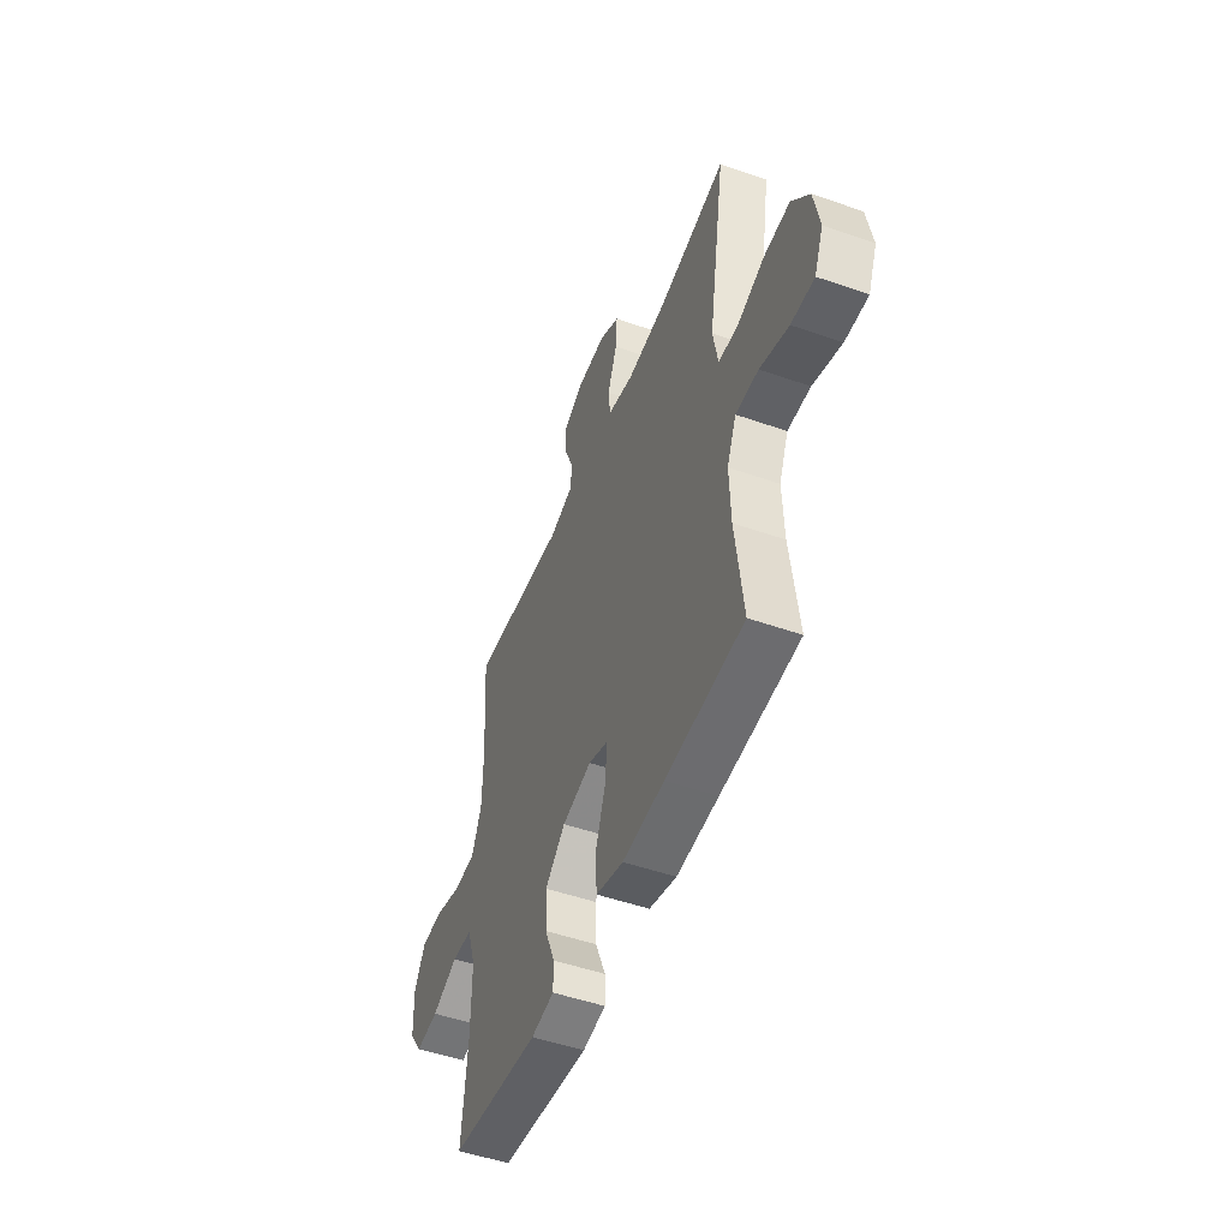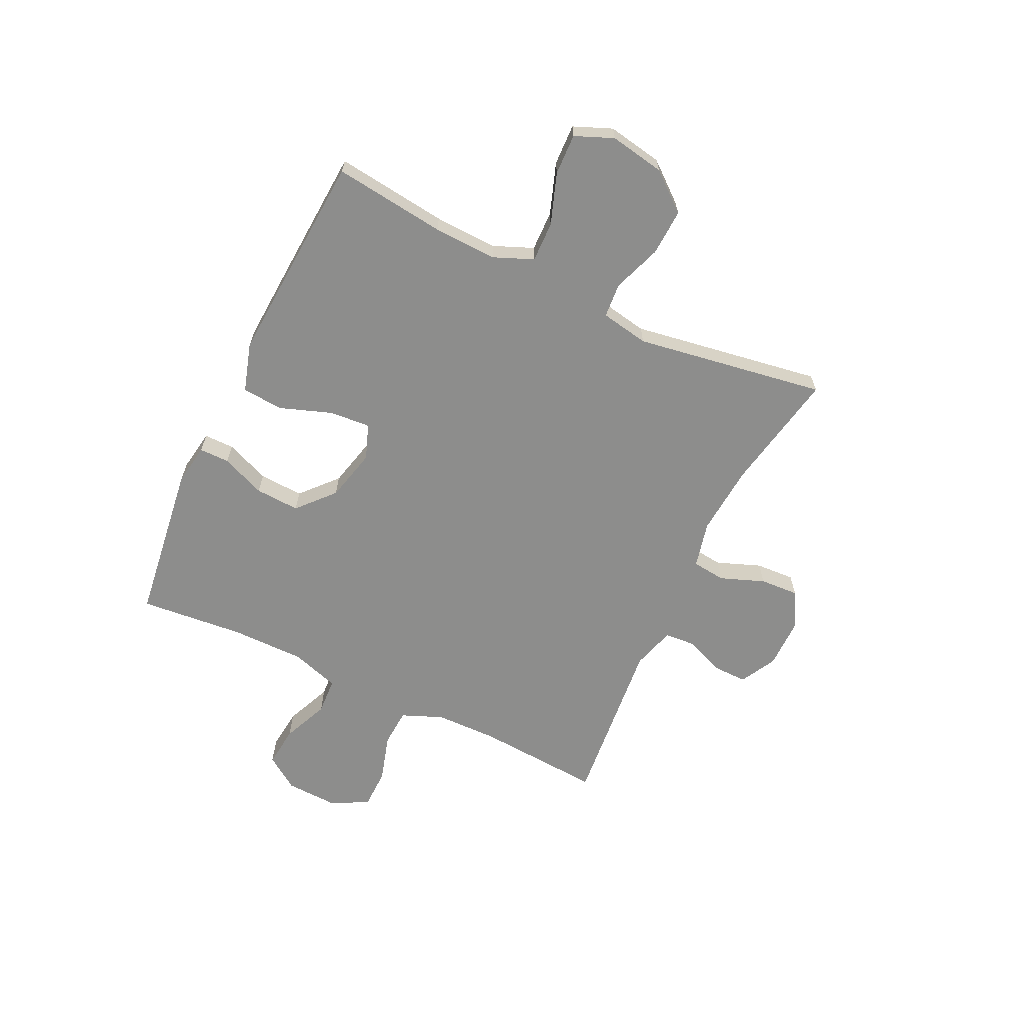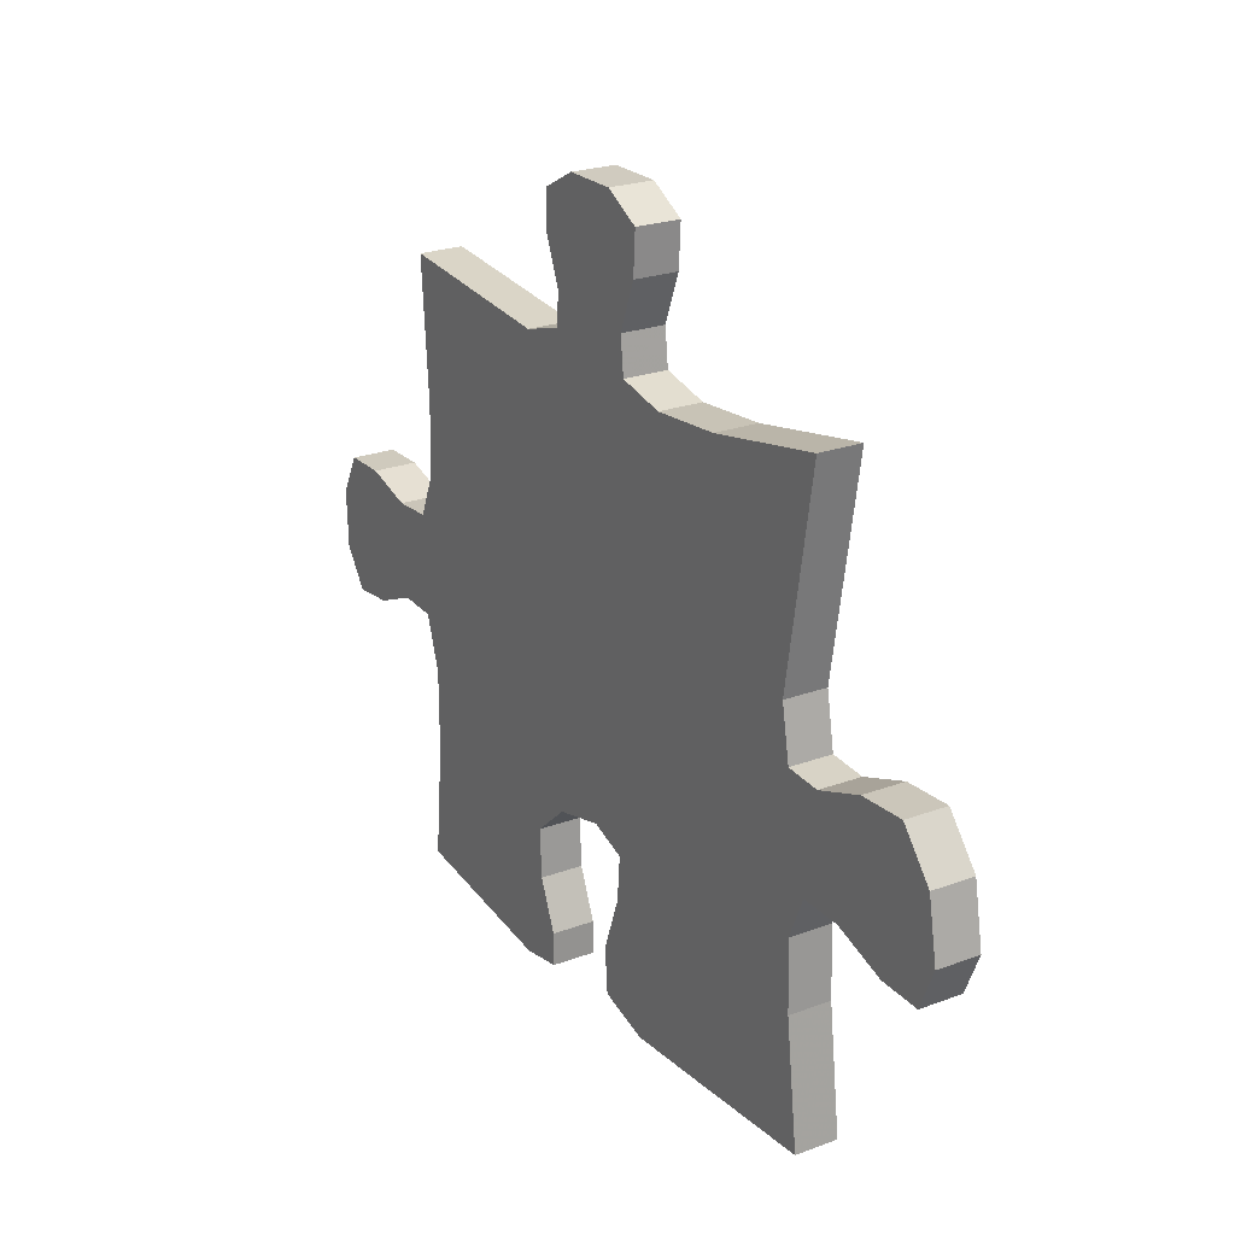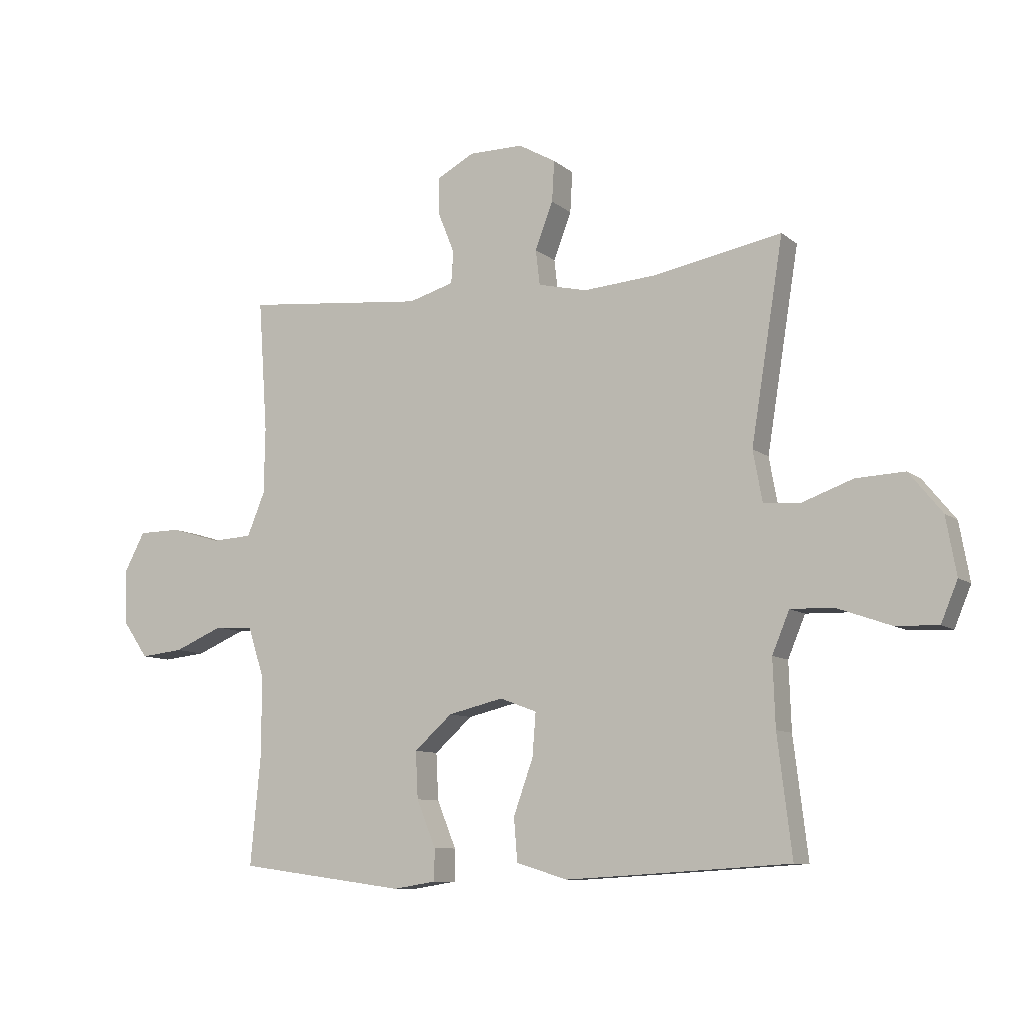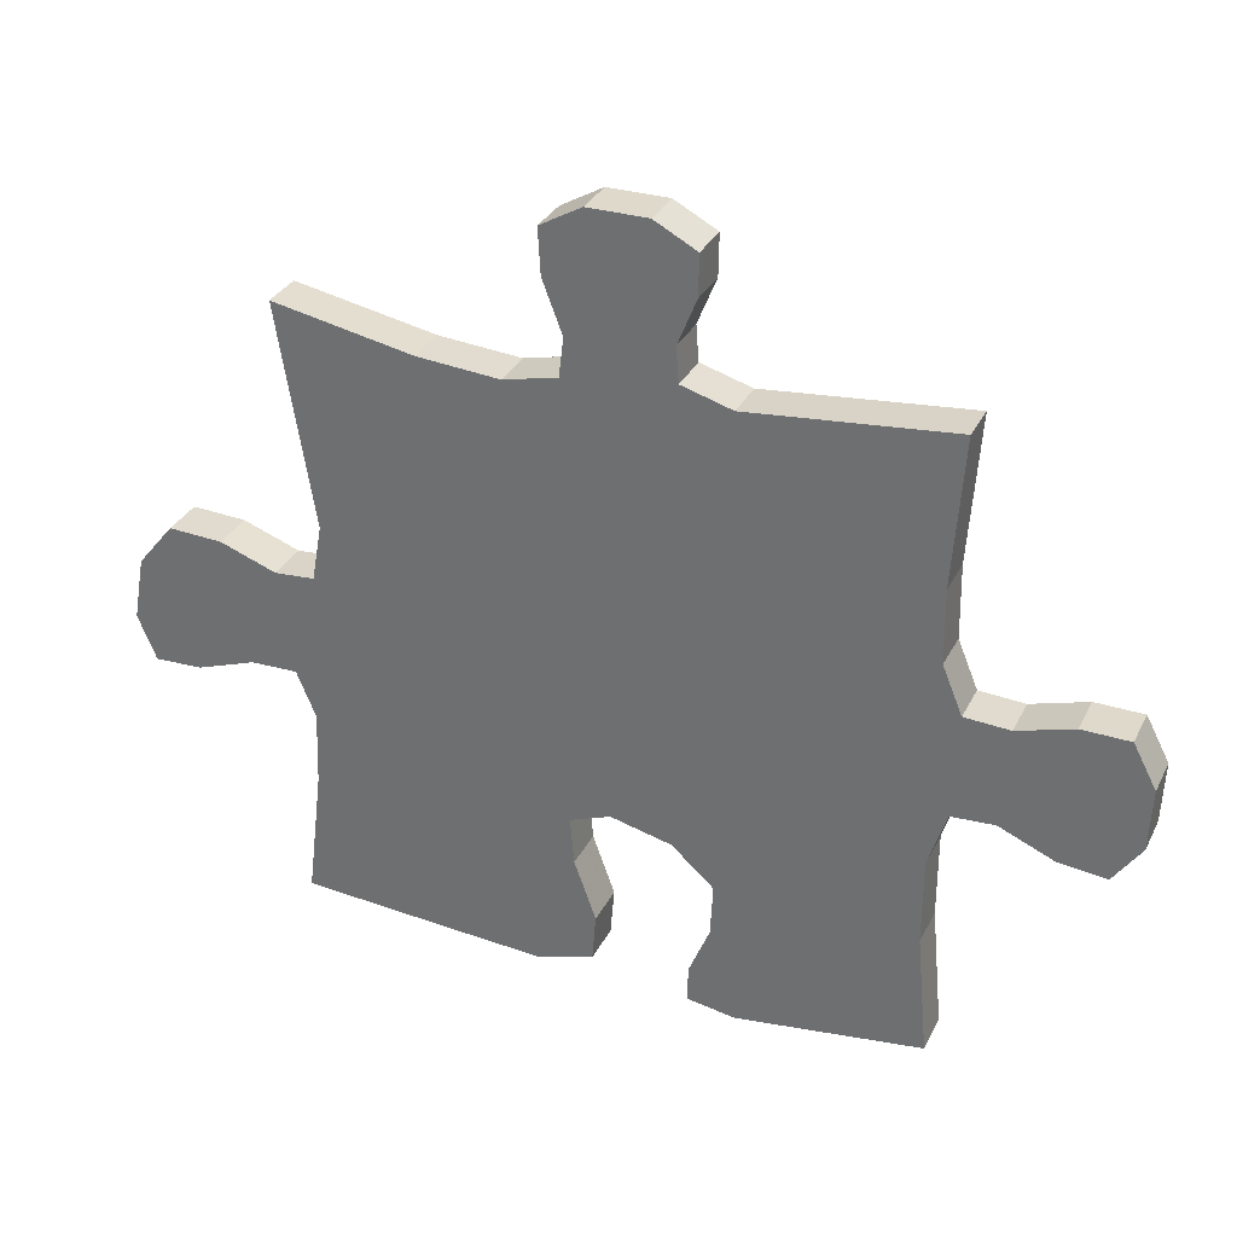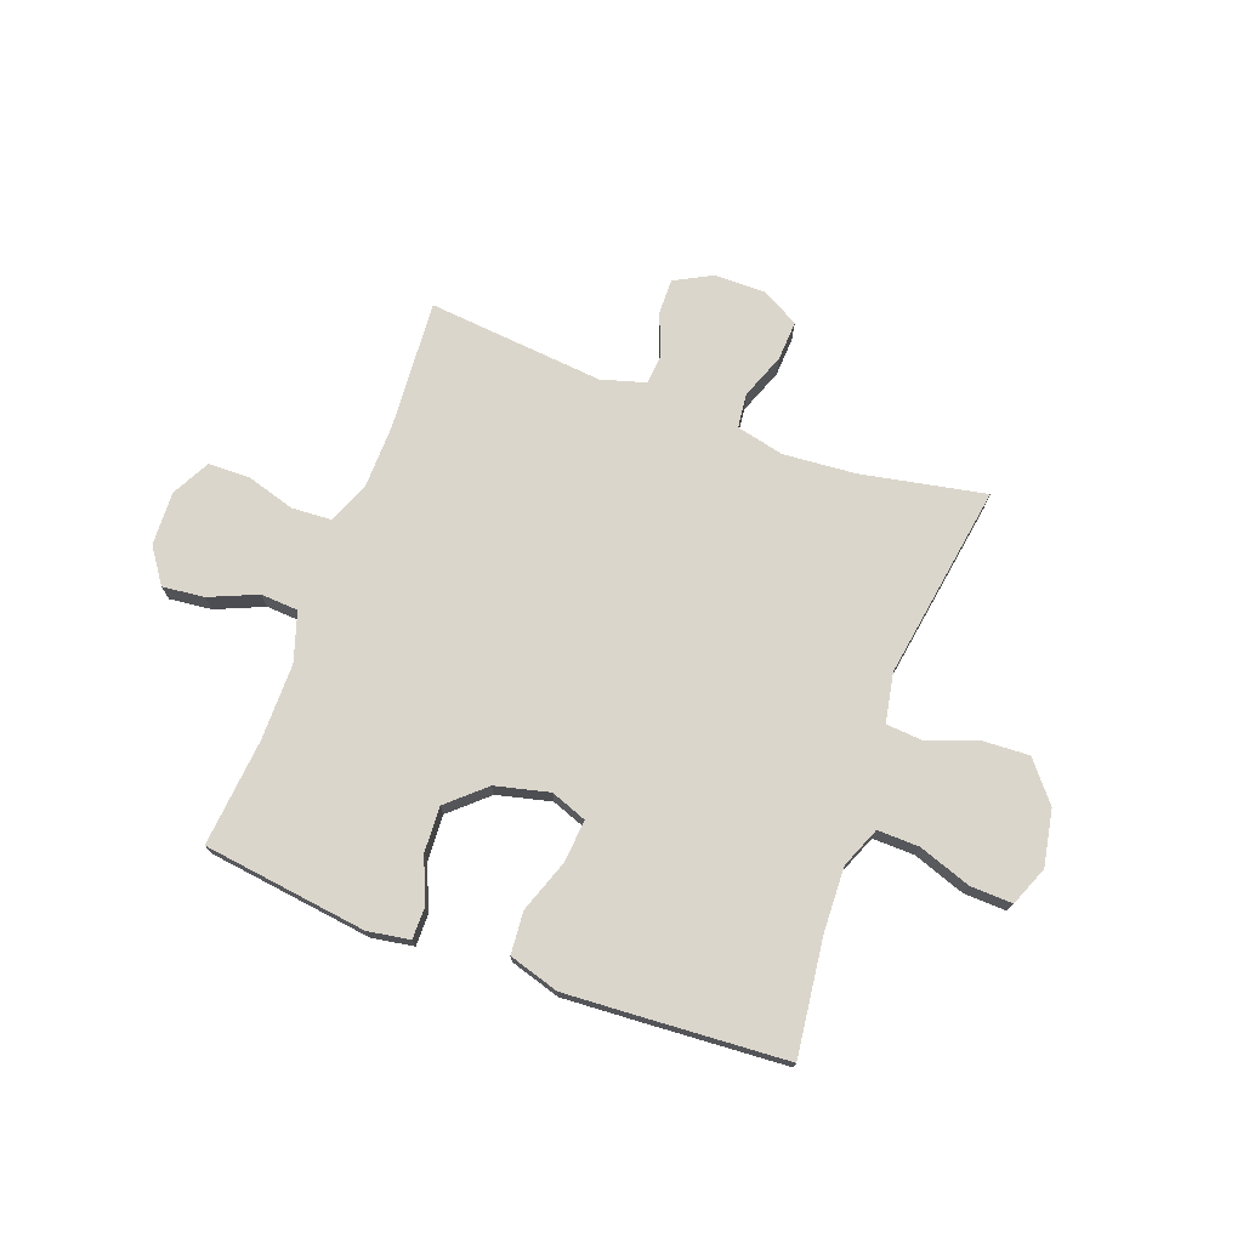
<metadata>
{"format":"obj","ext":"obj","renderer":"f3d","projection":"perspective","resolution":1024,"background":"white","views":[{"elev":-50.3,"azim":-111.0,"up":"+Z"},{"elev":-64.5,"azim":-115.6,"up":"+Y"},{"elev":23.7,"azim":-121.9,"up":"+Z"},{"elev":-9.2,"azim":-152.4,"up":"+Z"},{"elev":31.8,"azim":23.1,"up":"+Z"},{"elev":73.5,"azim":-159.9,"up":"+Y"}]}
</metadata>
<code>
v -0.5 0.07 -0.5
v -0.475 0.07 -0.295
v -0.471 0.07 -0.179
v -0.501 0.07 -0.107
v -0.575 0.07 -0.109
v -0.668 0.07 -0.142
v -0.743 0.07 -0.145
v -0.772 0.07 -0.075
v -0.754 0.07 0.025
v -0.697 0.07 0.095
v -0.612 0.07 0.091
v -0.523 0.07 0.059
v -0.46 0.07 0.064
v -0.444 0.07 0.152
v -0.5 0.07 0.5
v -0.279 0.07 0.458
v -0.15 0.07 0.448
v -0.065 0.07 0.468
v -0.058 0.07 0.529
v -0.089 0.07 0.61
v -0.093 0.07 0.681
v -0.028 0.07 0.718
v 0.066 0.07 0.718
v 0.132 0.07 0.683
v 0.131 0.07 0.619
v 0.102 0.07 0.547
v 0.106 0.07 0.492
v 0.185 0.07 0.469
v 0.5 0.07 0.5
v 0.484 0.07 0.27
v 0.486 0.07 0.155
v 0.517 0.07 0.08
v 0.587 0.07 0.076
v 0.674 0.07 0.102
v 0.748 0.07 0.101
v 0.784 0.07 0.033
v 0.78 0.07 -0.063
v 0.737 0.07 -0.125
v 0.662 0.07 -0.117
v 0.577 0.07 -0.081
v 0.51 0.07 -0.085
v 0.482 0.07 -0.173
v 0.482 0.07 -0.309
v 0.5 0.07 -0.5
v 0.208 0.07 -0.539
v 0.133 0.07 -0.527
v 0.133 0.07 -0.472
v 0.166 0.07 -0.391
v 0.17 0.07 -0.31
v 0.104 0.07 -0.251
v 0.008 0.07 -0.228
v -0.056 0.07 -0.252
v -0.05 0.07 -0.327
v -0.016 0.07 -0.422
v -0.022 0.07 -0.497
v -0.111 0.07 -0.524
v -0.247 0.07 -0.516
v -0.5 0 -0.5
v -0.475 0 -0.295
v -0.471 0 -0.179
v -0.501 0 -0.107
v -0.575 0 -0.109
v -0.668 0 -0.142
v -0.743 0 -0.145
v -0.772 0 -0.075
v -0.754 0 0.025
v -0.697 0 0.095
v -0.612 0 0.091
v -0.523 0 0.059
v -0.46 0 0.064
v -0.444 0 0.152
v -0.5 0 0.5
v -0.279 0 0.458
v -0.15 0 0.448
v -0.065 0 0.468
v -0.058 0 0.529
v -0.089 0 0.61
v -0.093 0 0.681
v -0.028 0 0.718
v 0.066 0 0.718
v 0.132 0 0.683
v 0.131 0 0.619
v 0.102 0 0.547
v 0.106 0 0.492
v 0.185 0 0.469
v 0.5 0 0.5
v 0.484 0 0.27
v 0.486 0 0.155
v 0.517 0 0.08
v 0.587 0 0.076
v 0.674 0 0.102
v 0.748 0 0.101
v 0.784 0 0.033
v 0.78 0 -0.063
v 0.737 0 -0.125
v 0.662 0 -0.117
v 0.577 0 -0.081
v 0.51 0 -0.085
v 0.482 0 -0.173
v 0.482 0 -0.309
v 0.5 0 -0.5
v 0.208 0 -0.539
v 0.133 0 -0.527
v 0.133 0 -0.472
v 0.166 0 -0.391
v 0.17 0 -0.31
v 0.104 0 -0.251
v 0.008 0 -0.228
v -0.056 0 -0.252
v -0.05 0 -0.327
v -0.016 0 -0.422
v -0.022 0 -0.497
v -0.111 0 -0.524
v -0.247 0 -0.516
f 56 57 1 2
f 53 54 55 56
f 52 53 56 2
f 51 52 2 3
f 45 46 47 48
f 43 44 45 48
f 42 43 48 49
f 41 42 49 50
f 37 38 39 40
f 37 40 41
f 36 37 41
f 33 34 35 36
f 32 33 36 41
f 31 32 41 50
f 28 29 30
f 27 28 30 31
f 23 24 25 26
f 23 26 27
f 22 23 27
f 19 20 21 22
f 18 19 22 27
f 17 18 27 31
f 14 15 16
f 13 14 16 17
f 9 10 11 12
f 9 12 13
f 8 9 13
f 5 6 7 8
f 4 5 8 13
f 51 3 4 13
f 31 50 51
f 13 17 31 51
f 59 58 114 113
f 113 112 111 110
f 59 113 110 109
f 60 59 109 108
f 105 104 103 102
f 105 102 101 100
f 106 105 100 99
f 107 106 99 98
f 97 96 95 94
f 98 97 94
f 98 94 93
f 93 92 91 90
f 98 93 90 89
f 107 98 89 88
f 87 86 85
f 88 87 85 84
f 83 82 81 80
f 84 83 80
f 84 80 79
f 79 78 77 76
f 84 79 76 75
f 88 84 75 74
f 73 72 71
f 74 73 71 70
f 69 68 67 66
f 70 69 66
f 70 66 65
f 65 64 63 62
f 70 65 62 61
f 70 61 60 108
f 108 107 88
f 108 88 74 70
f 1 58 59 2
f 2 59 60 3
f 3 60 61 4
f 4 61 62 5
f 5 62 63 6
f 6 63 64 7
f 7 64 65 8
f 8 65 66 9
f 9 66 67 10
f 10 67 68 11
f 11 68 69 12
f 12 69 70 13
f 13 70 71 14
f 14 71 72 15
f 15 72 73 16
f 16 73 74 17
f 17 74 75 18
f 18 75 76 19
f 19 76 77 20
f 20 77 78 21
f 21 78 79 22
f 22 79 80 23
f 23 80 81 24
f 24 81 82 25
f 25 82 83 26
f 26 83 84 27
f 27 84 85 28
f 28 85 86 29
f 29 86 87 30
f 30 87 88 31
f 31 88 89 32
f 32 89 90 33
f 33 90 91 34
f 34 91 92 35
f 35 92 93 36
f 36 93 94 37
f 37 94 95 38
f 38 95 96 39
f 39 96 97 40
f 40 97 98 41
f 41 98 99 42
f 42 99 100 43
f 43 100 101 44
f 44 101 102 45
f 45 102 103 46
f 46 103 104 47
f 47 104 105 48
f 48 105 106 49
f 49 106 107 50
f 50 107 108 51
f 51 108 109 52
f 52 109 110 53
f 53 110 111 54
f 54 111 112 55
f 55 112 113 56
f 56 113 114 57
f 57 114 58 1

</code>
